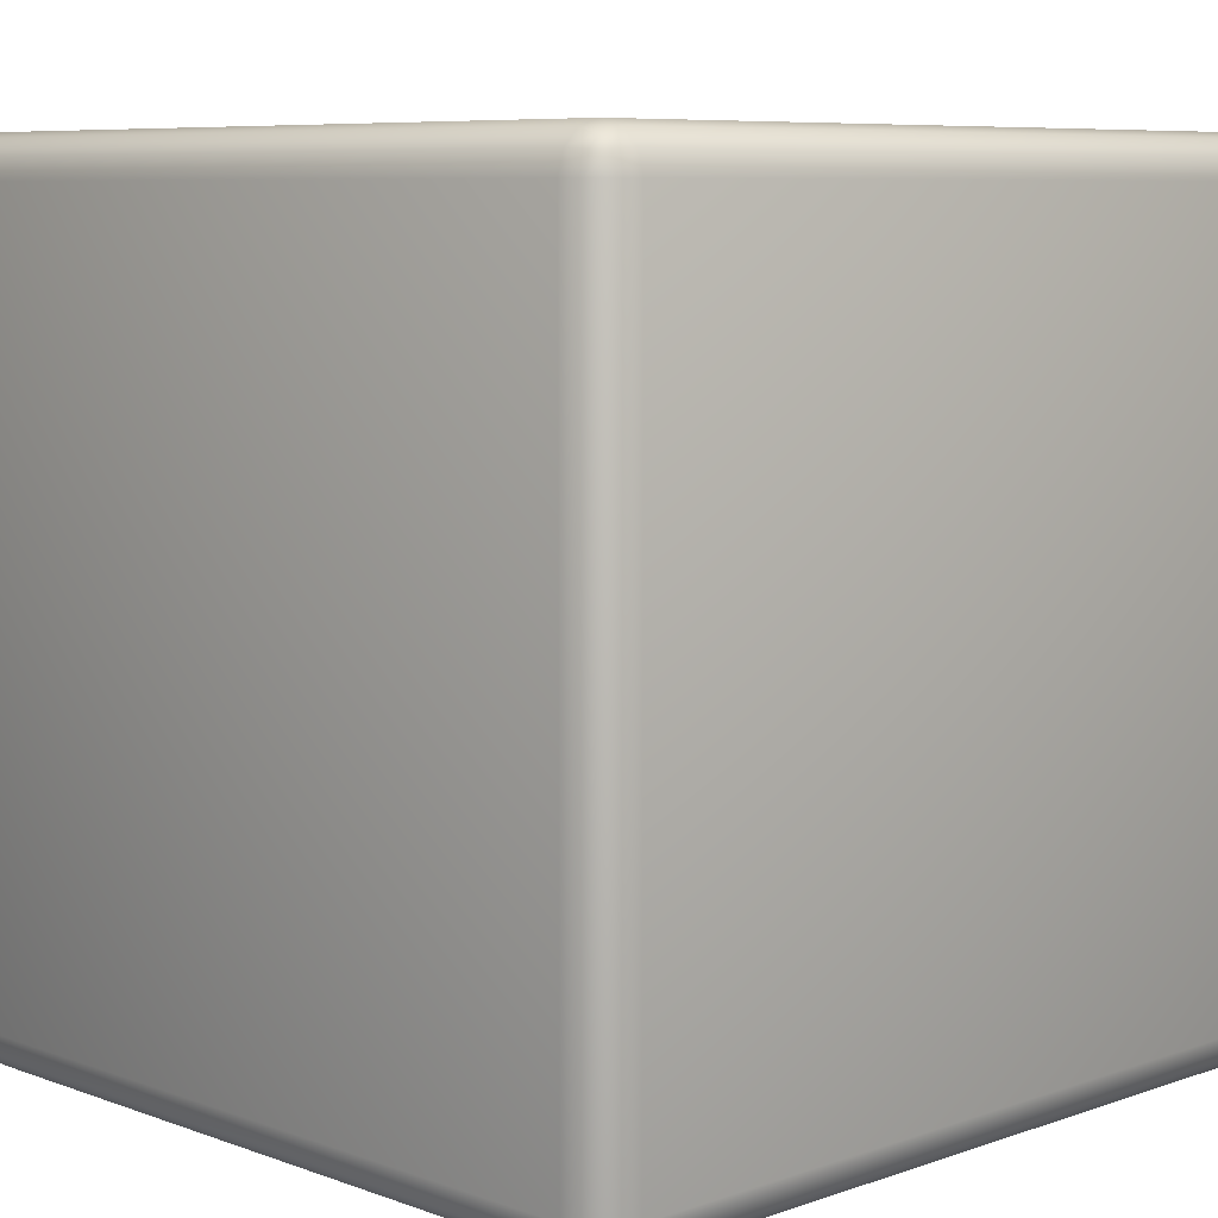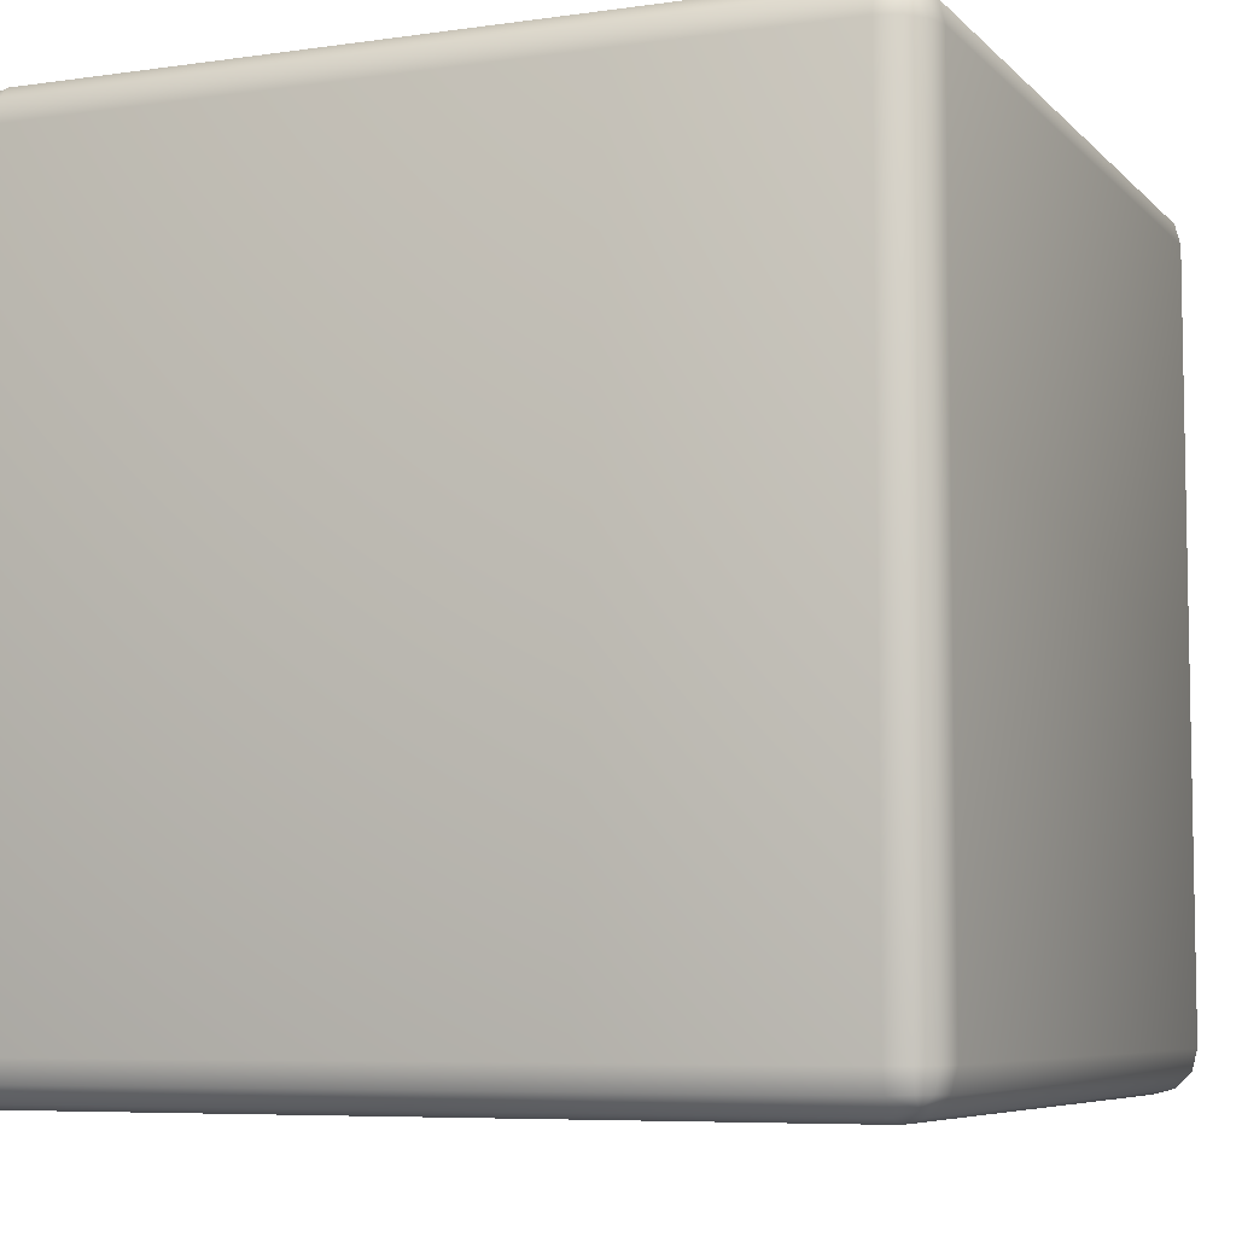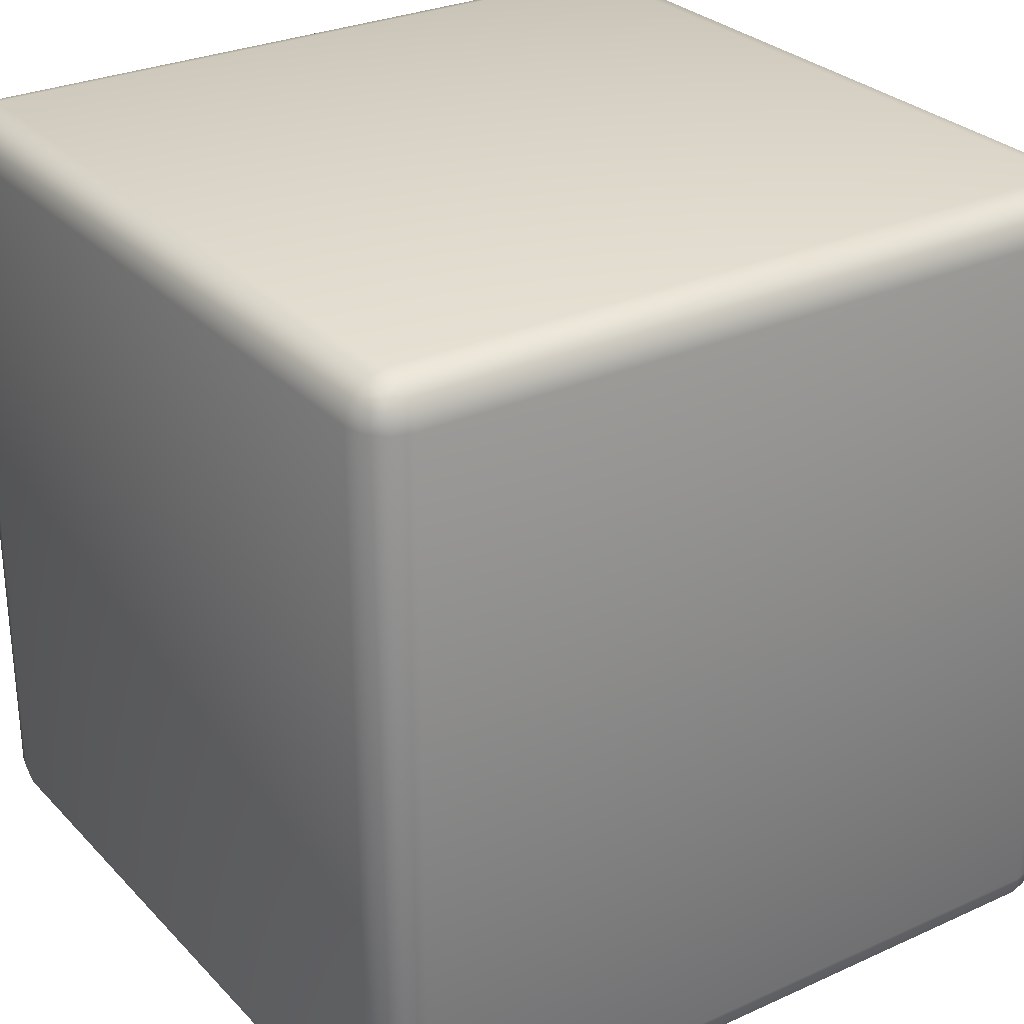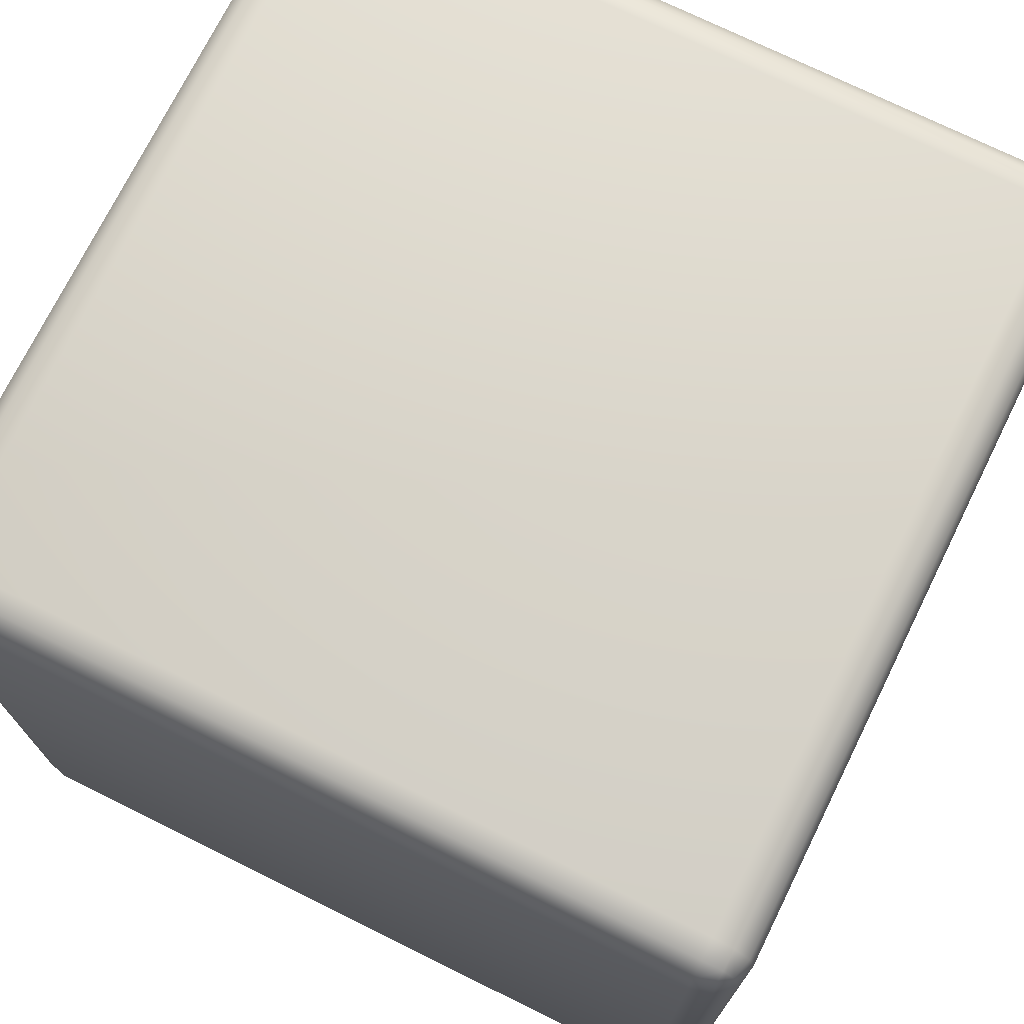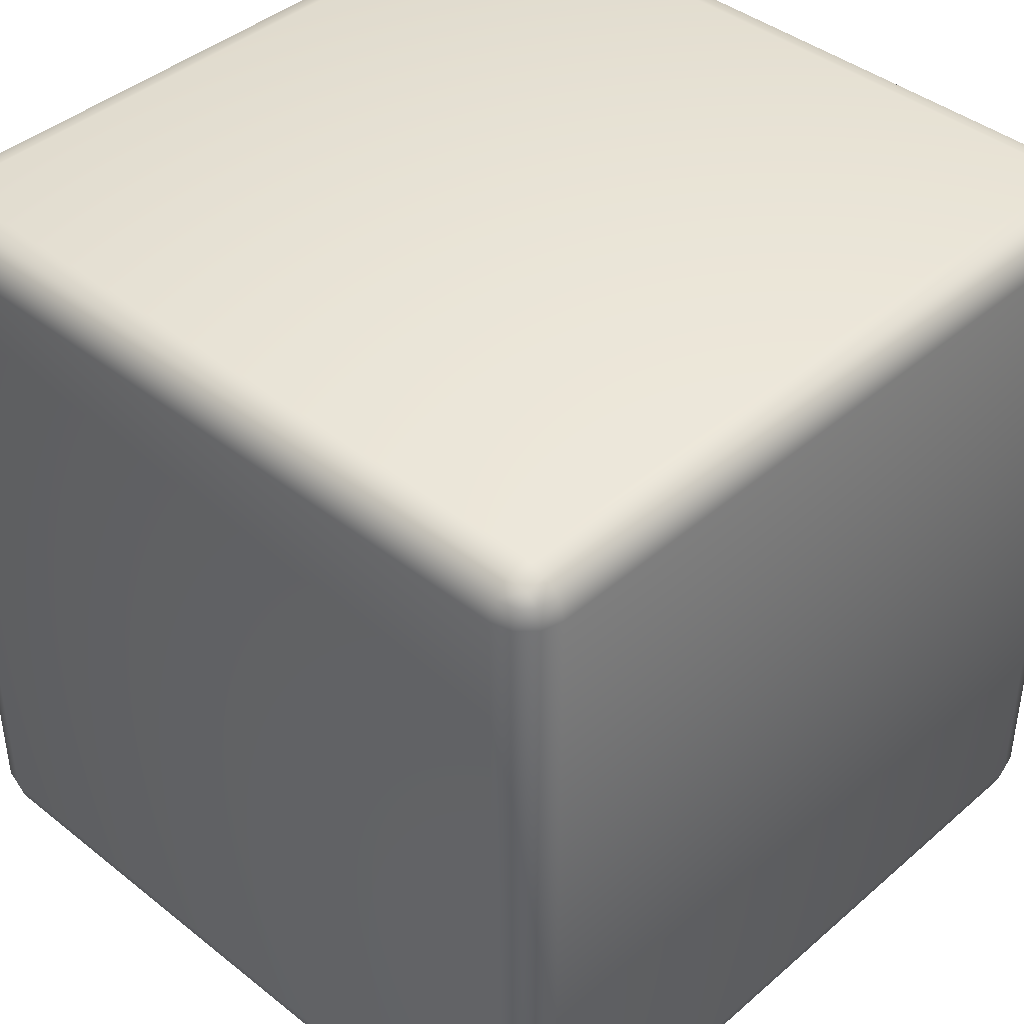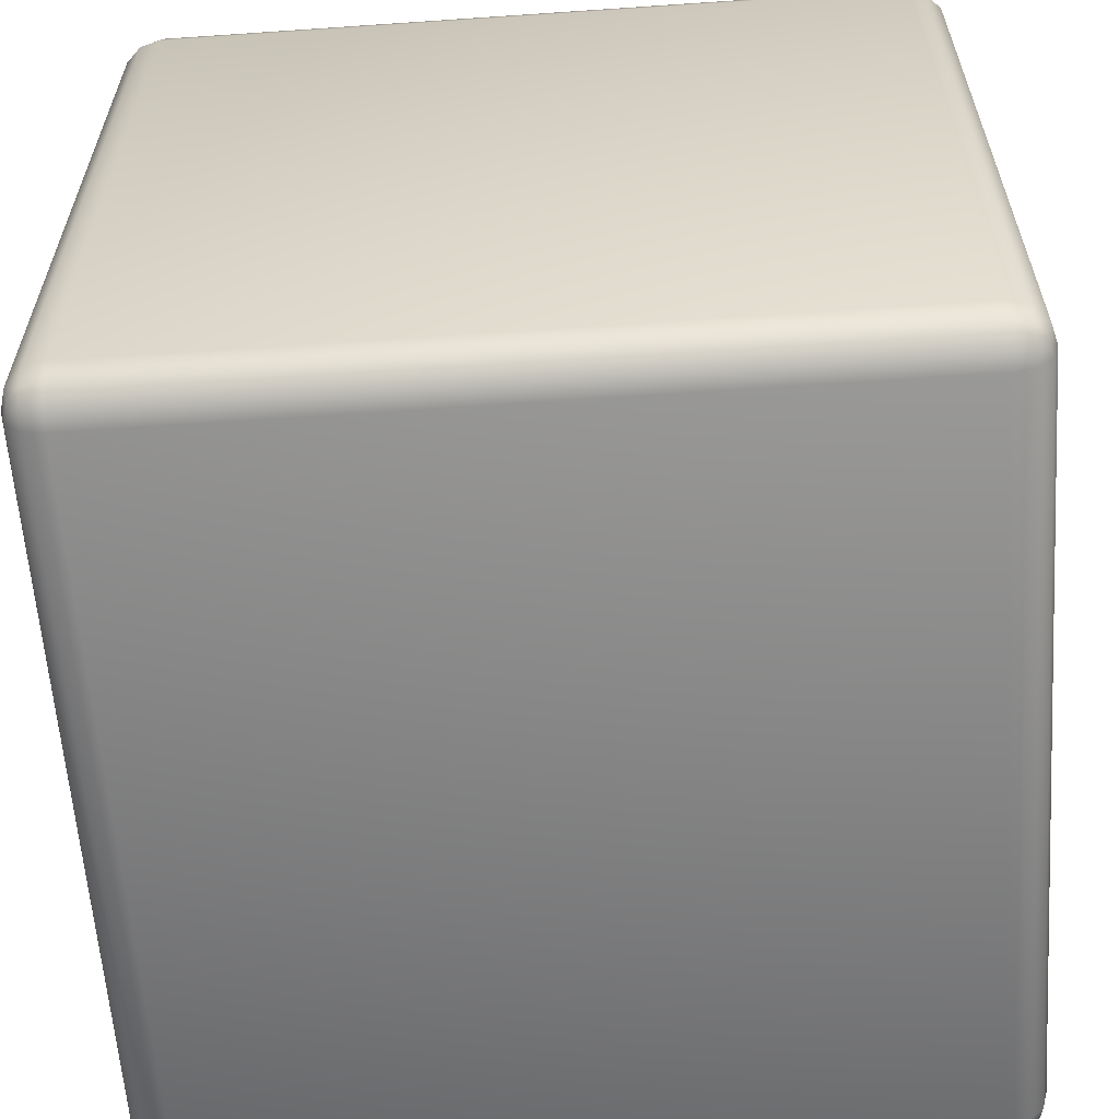
<metadata>
{"format":"obj","ext":"obj","renderer":"f3d","projection":"perspective","resolution":1024,"background":"white","views":[{"elev":7.5,"azim":-44.4,"up":"+Z"},{"elev":-6.7,"azim":-67.1,"up":"+Y"},{"elev":28.6,"azim":-34.1,"up":"+Z"},{"elev":73.2,"azim":-153.7,"up":"+Z"},{"elev":41.3,"azim":43.8,"up":"+Y"},{"elev":-60.6,"azim":94.0,"up":"+Y"}]}
</metadata>
<code>
o Rubiks_Cube_Cube.000_Rubiks_Cube_Cube.008
v -3 1.1 -1.101
v -3 2.897 -2.899
v -3 1.1 -2.899
v -1.101 1.1 -3
v -2.899 2.897 -3
v -1.101 2.897 -3
v -2.899 2.999 -2.899
v -1.101 2.999 -1.101
v -1.101 2.999 -2.899
v -1.101 1.1 -1
v -2.899 2.897 -1
v -2.899 1.1 -1
v -1 1.1 -2.899
v -1 2.897 -1.101
v -1 1.1 -1.101
v -2.899 1.012 -1.051
v -2.949 1.012 -1.101
v -2.899 0.9988 -1.101
v -2.947 1.025 -1.053
v -2.986 1.05 -1.101
v -2.986 1.1 -1.051
v -2.947 1.052 -1.027
v -2.949 1.1 -1.014
v -2.899 1.05 -1.014
v -2.973 1.052 -1.053
v -2.986 2.897 -1.051
v -2.986 2.948 -1.101
v -3 2.897 -1.101
v -2.947 2.972 -1.053
v -2.949 2.985 -1.101
v -2.899 2.985 -1.051
v -2.899 2.999 -1.101
v -2.947 2.946 -1.027
v -2.899 2.948 -1.014
v -2.949 2.897 -1.014
v -2.973 2.946 -1.053
v -1.051 1.012 -1.101
v -1.101 1.012 -1.051
v -1.101 0.9988 -1.101
v -1.053 1.025 -1.053
v -1.101 1.05 -1.014
v -1.051 1.1 -1.014
v -1.027 1.052 -1.053
v -1.014 1.1 -1.051
v -1.014 1.05 -1.101
v -1.053 1.052 -1.027
v -1.101 2.985 -1.051
v -1.051 2.985 -1.101
v -1.027 2.946 -1.053
v -1.014 2.948 -1.101
v -1.014 2.897 -1.051
v -1.053 2.946 -1.027
v -1.051 2.897 -1.014
v -1.101 2.948 -1.014
v -1.101 2.897 -1
v -1.053 2.972 -1.053
v -2.949 1.012 -2.899
v -2.899 1.012 -2.949
v -2.899 0.9988 -2.899
v -2.947 1.025 -2.947
v -2.899 1.05 -2.986
v -2.949 1.1 -2.986
v -2.899 1.1 -3
v -2.947 1.052 -2.973
v -2.986 1.1 -2.949
v -2.986 1.05 -2.899
v -2.973 1.052 -2.947
v -2.899 2.985 -2.949
v -2.949 2.985 -2.899
v -2.973 2.946 -2.947
v -2.986 2.948 -2.899
v -2.986 2.897 -2.949
v -2.949 2.897 -2.986
v -2.899 2.948 -2.986
v -2.947 2.946 -2.973
v -2.947 2.972 -2.947
v -1.101 1.012 -2.949
v -1.051 1.012 -2.899
v -1.101 0.9988 -2.899
v -1.053 1.025 -2.947
v -1.014 1.05 -2.899
v -1.014 1.1 -2.949
v -1.027 1.052 -2.947
v -1.051 1.1 -2.986
v -1.101 1.05 -2.986
v -1.053 1.052 -2.973
v -1.051 2.985 -2.899
v -1.101 2.985 -2.949
v -1.053 2.946 -2.973
v -1.101 2.948 -2.986
v -1.051 2.897 -2.986
v -1.027 2.946 -2.947
v -1.014 2.897 -2.949
v -1.014 2.948 -2.899
v -1 2.897 -2.899
v -1.053 2.972 -2.947
f 1 2 3
f 4 5 6
f 7 8 9
f 10 11 12
f 13 14 15
f 16 17 18
f 19 20 17
f 20 21 1
f 21 22 23
f 23 24 12
f 24 19 16
f 19 22 25
f 26 27 28
f 27 29 30
f 30 31 32
f 31 33 34
f 34 35 11
f 35 36 26
f 36 33 29
f 37 38 39
f 40 41 38
f 41 42 10
f 42 43 44
f 44 45 15
f 45 40 37
f 40 43 46
f 47 48 8
f 48 49 50
f 50 51 14
f 51 52 53
f 53 54 55
f 54 56 47
f 56 52 49
f 57 58 59
f 60 61 58
f 61 62 63
f 64 65 62
f 65 66 3
f 66 60 57
f 60 67 64
f 68 69 7
f 69 70 71
f 71 72 2
f 70 73 72
f 73 74 5
f 75 68 74
f 76 75 70
f 77 78 79
f 80 81 78
f 81 82 13
f 83 84 82
f 84 85 4
f 85 80 77
f 80 86 83
f 87 88 9
f 88 89 90
f 90 91 6
f 91 92 93
f 93 94 95
f 92 87 94
f 96 92 89
f 38 18 39
f 41 16 38
f 10 24 41
f 21 28 1
f 23 26 21
f 12 35 23
f 31 8 32
f 34 47 31
f 11 54 34
f 51 15 14
f 53 44 51
f 55 42 53
f 78 39 79
f 81 37 78
f 13 45 81
f 48 9 8
f 50 87 48
f 14 94 50
f 91 4 6
f 93 84 91
f 95 82 93
f 58 79 59
f 61 77 58
f 63 85 61
f 88 7 9
f 90 68 88
f 6 74 90
f 72 3 2
f 73 65 72
f 5 62 73
f 17 59 18
f 20 57 17
f 1 66 20
f 69 32 7
f 71 30 69
f 2 27 71
f 18 79 39
f 1 28 2
f 4 63 5
f 7 32 8
f 10 55 11
f 13 95 14
f 16 19 17
f 19 25 20
f 20 25 21
f 21 25 22
f 23 22 24
f 24 22 19
f 26 36 27
f 27 36 29
f 30 29 31
f 31 29 33
f 34 33 35
f 35 33 36
f 37 40 38
f 40 46 41
f 41 46 42
f 42 46 43
f 44 43 45
f 45 43 40
f 47 56 48
f 48 56 49
f 50 49 51
f 51 49 52
f 53 52 54
f 54 52 56
f 57 60 58
f 60 64 61
f 61 64 62
f 64 67 65
f 65 67 66
f 66 67 60
f 68 76 69
f 69 76 70
f 71 70 72
f 70 75 73
f 73 75 74
f 75 76 68
f 77 80 78
f 80 83 81
f 81 83 82
f 83 86 84
f 84 86 85
f 85 86 80
f 87 96 88
f 88 96 89
f 90 89 91
f 91 89 92
f 93 92 94
f 92 96 87
f 38 16 18
f 41 24 16
f 10 12 24
f 21 26 28
f 23 35 26
f 12 11 35
f 31 47 8
f 34 54 47
f 11 55 54
f 51 44 15
f 53 42 44
f 55 10 42
f 78 37 39
f 81 45 37
f 13 15 45
f 48 87 9
f 50 94 87
f 14 95 94
f 91 84 4
f 93 82 84
f 95 13 82
f 58 77 79
f 61 85 77
f 63 4 85
f 88 68 7
f 90 74 68
f 6 5 74
f 72 65 3
f 73 62 65
f 5 63 62
f 17 57 59
f 20 66 57
f 1 3 66
f 69 30 32
f 71 27 30
f 2 28 27
f 18 59 79

</code>
